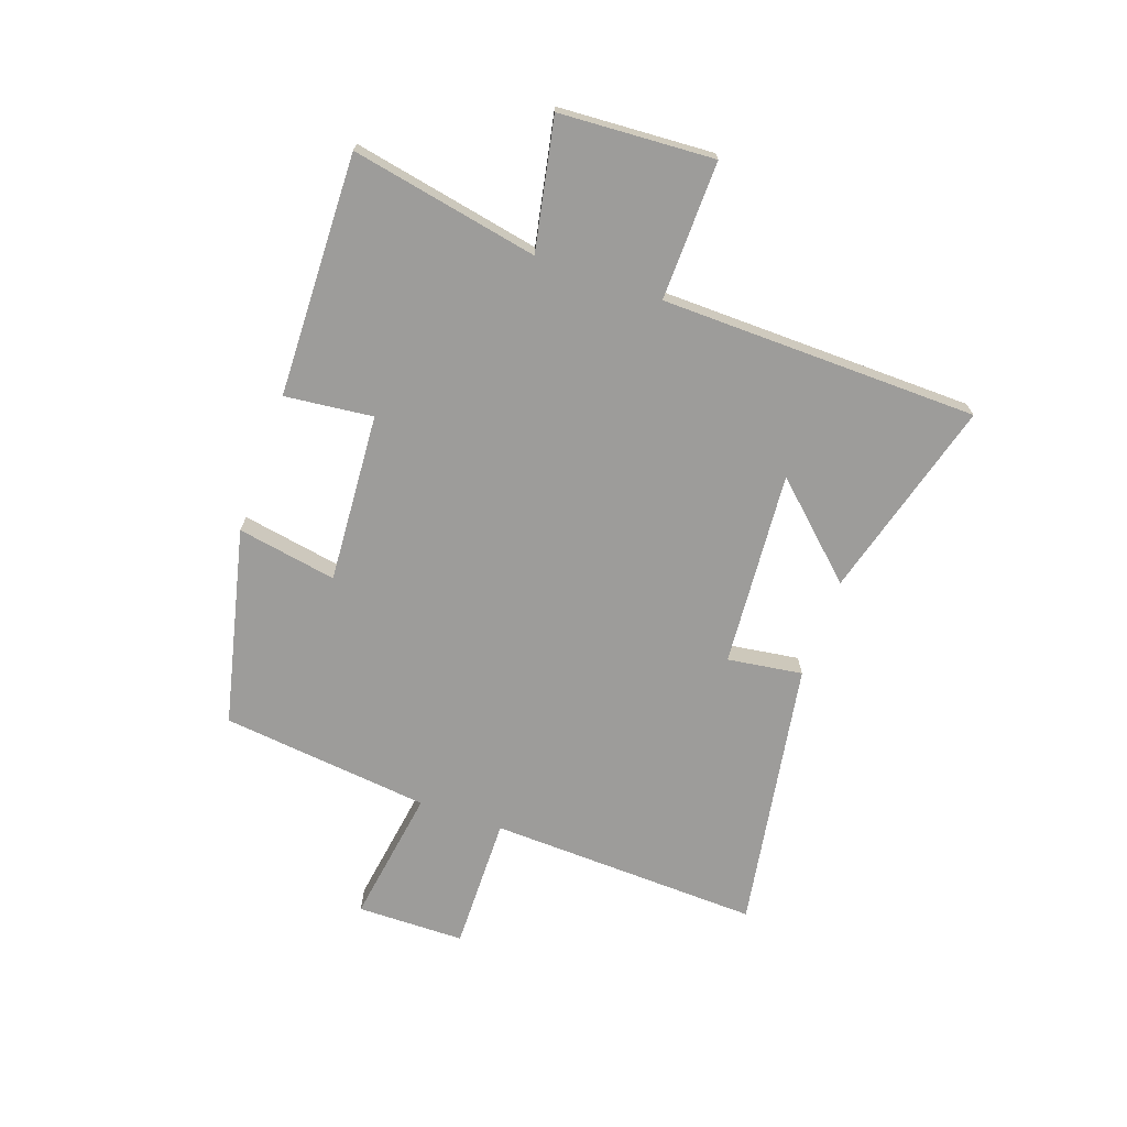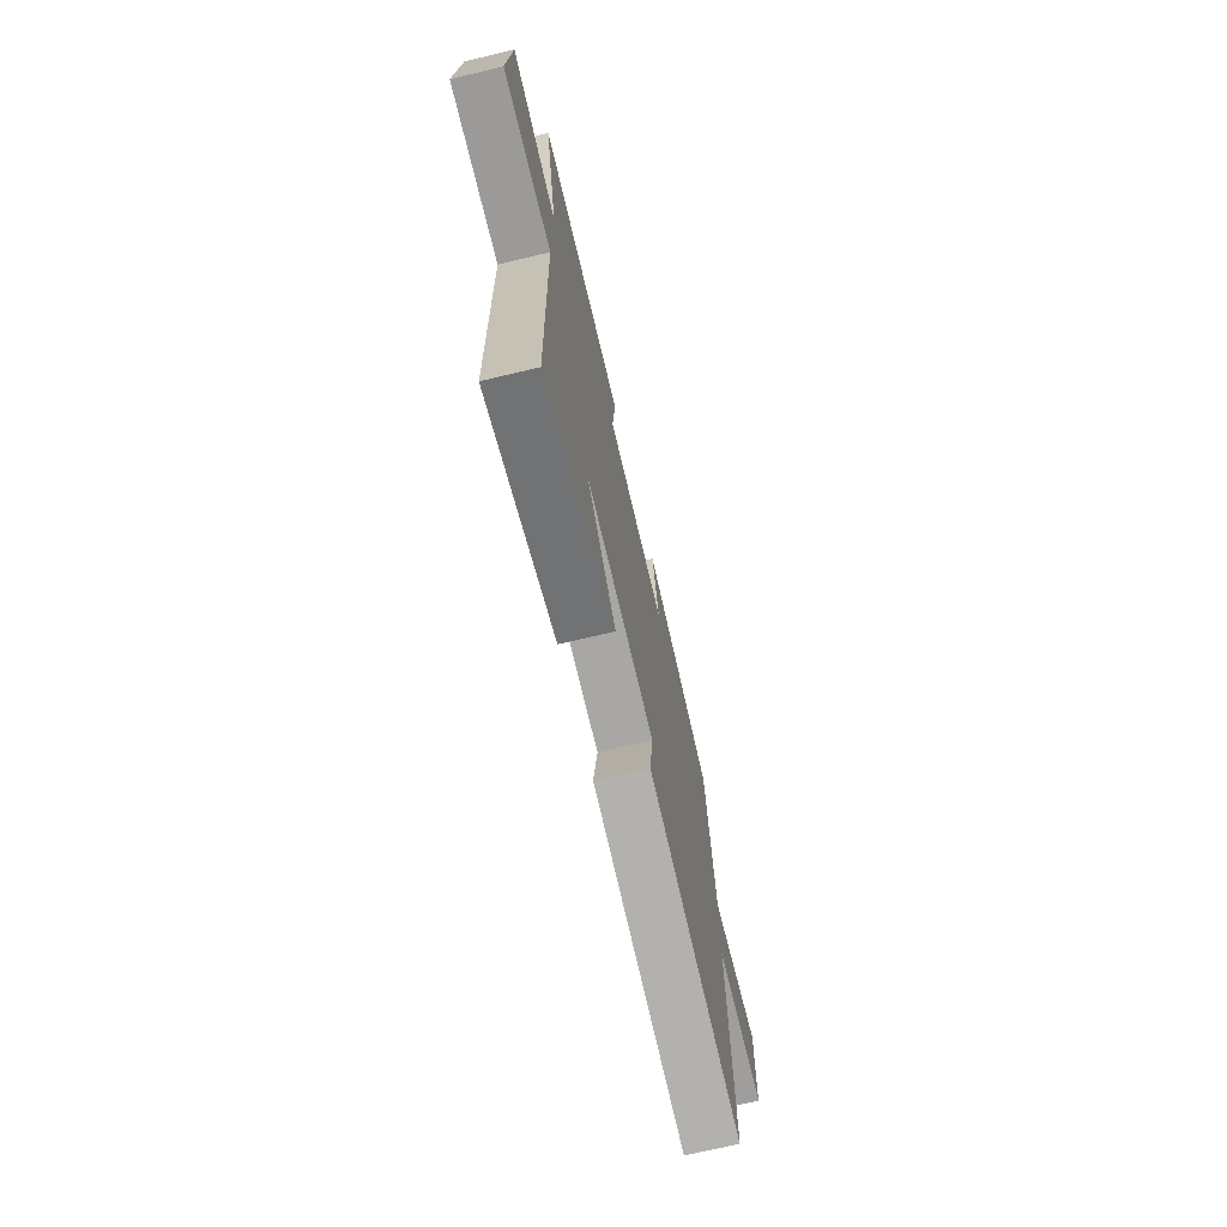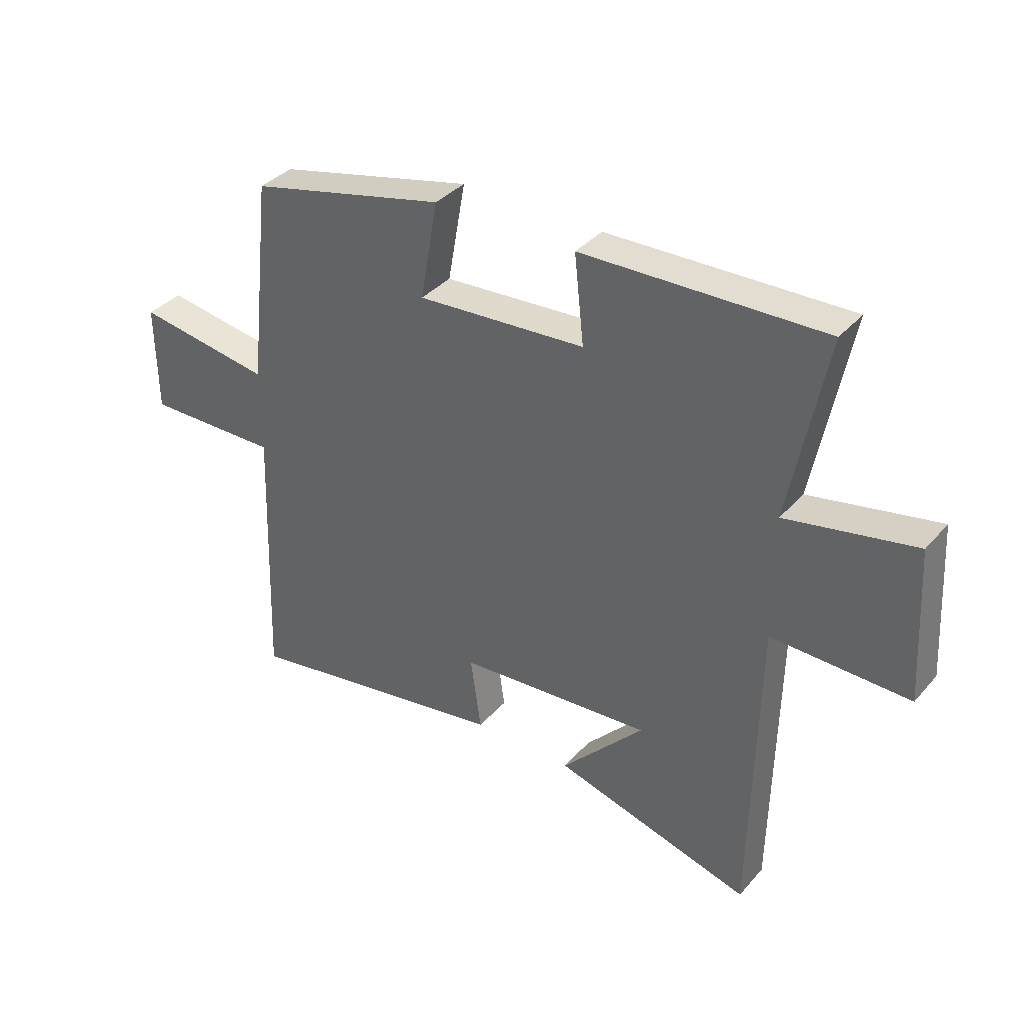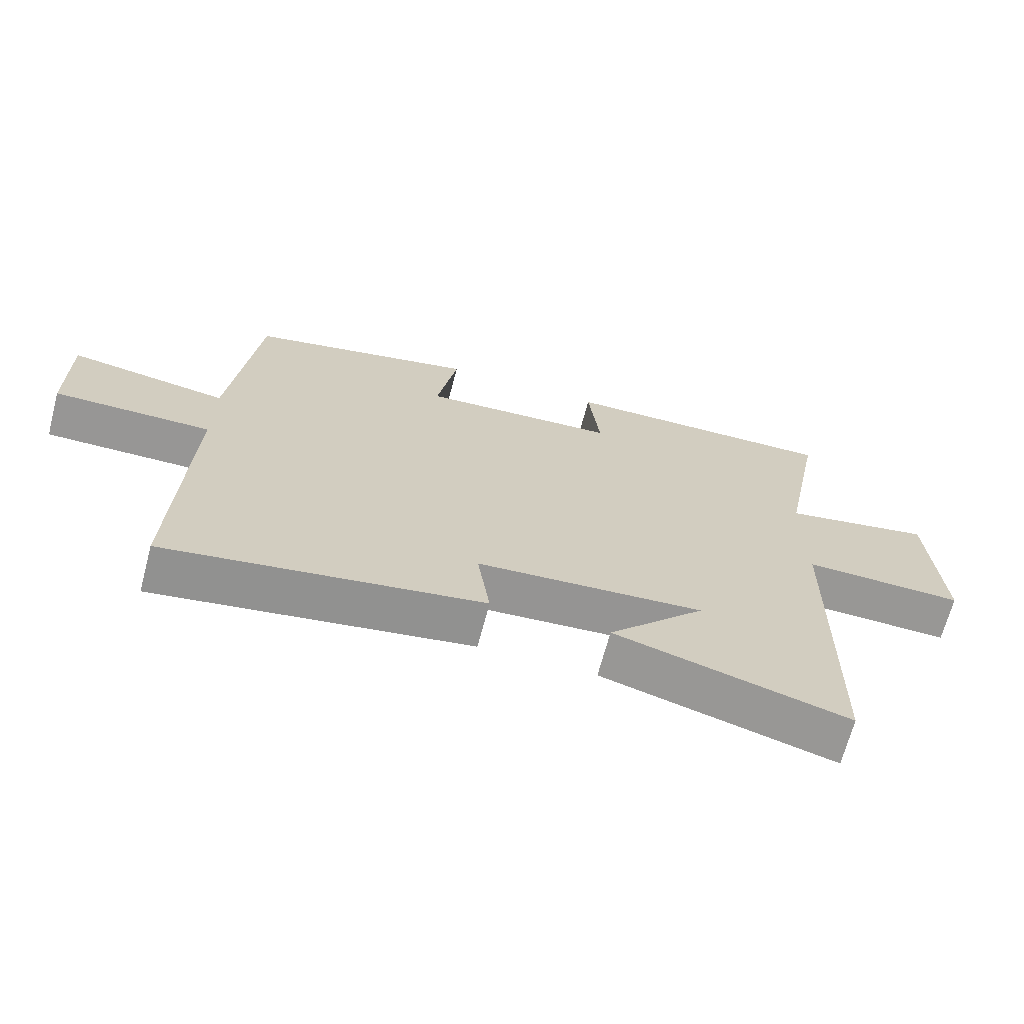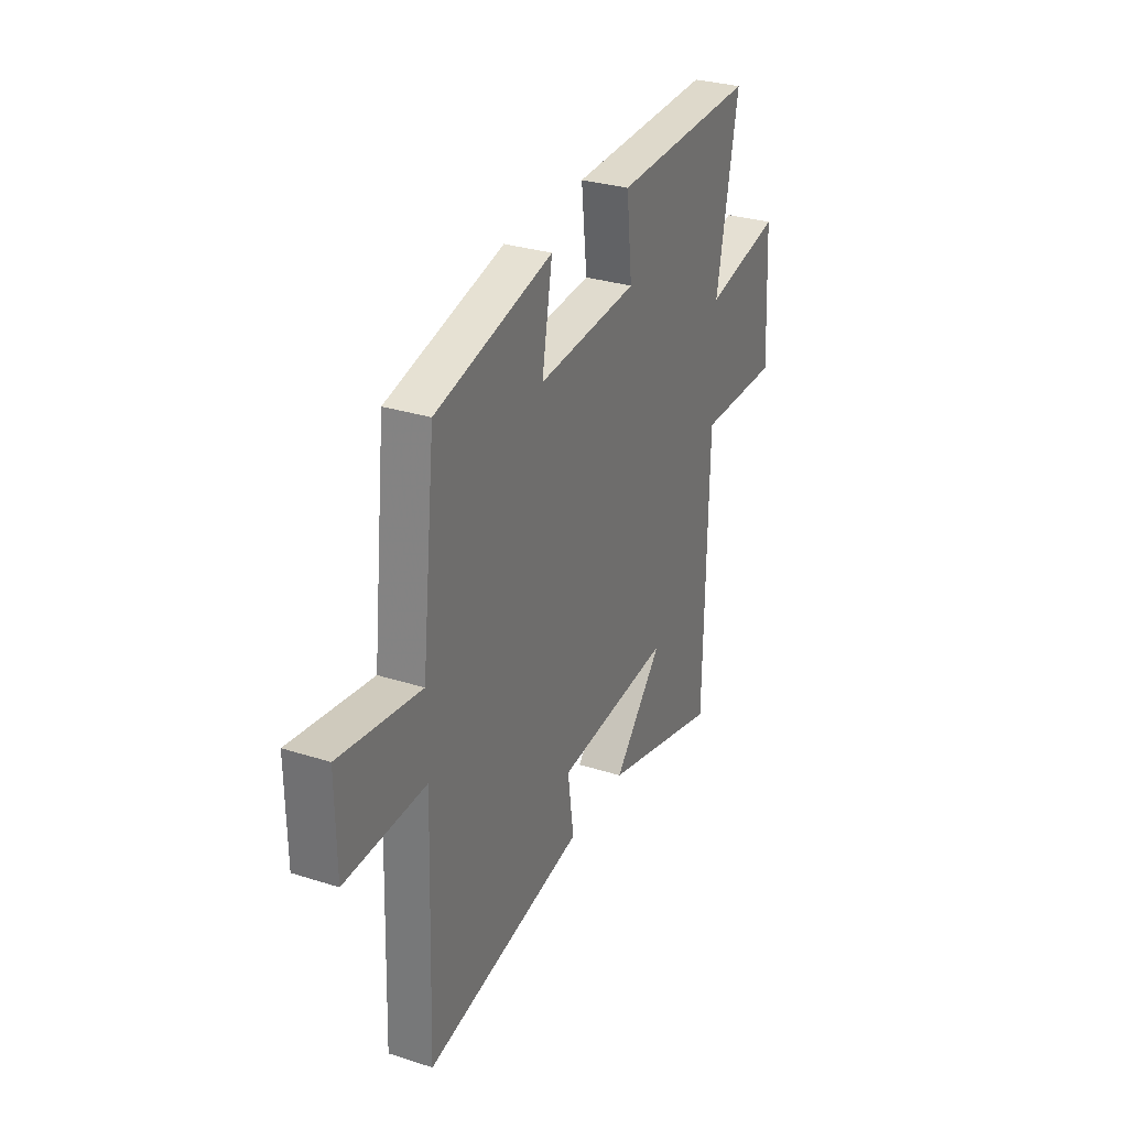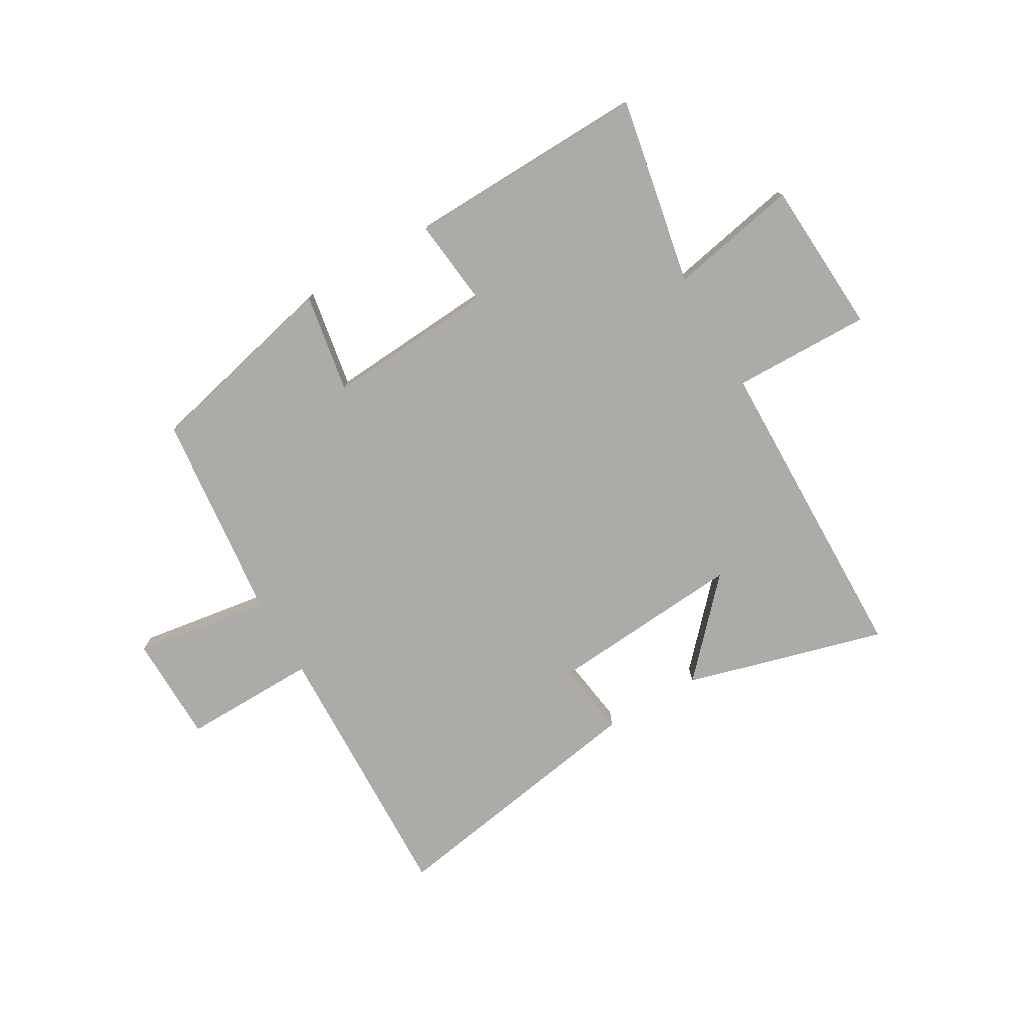
<metadata>
{"format":"obj","ext":"obj","renderer":"f3d","projection":"perspective","resolution":1024,"background":"white","views":[{"elev":-70.2,"azim":70.6,"up":"+Y"},{"elev":-70.4,"azim":103.4,"up":"+Z"},{"elev":36.5,"azim":35.6,"up":"+Z"},{"elev":-68.0,"azim":-14.8,"up":"+Z"},{"elev":30.5,"azim":-65.3,"up":"+Z"},{"elev":-76.5,"azim":30.3,"up":"+Y"}]}
</metadata>
<code>
v 0.49 0.07 -0.598
v 0.138 0.07 -0.5
v 0.285 0.07 -0.342
v -0.059 0.07 -0.368
v -0.04 0.07 -0.5
v -0.517 0.07 -0.579
v -0.5 0.07 -0.1
v -0.738 0.07 -0.103
v -0.74 0.07 0.087
v -0.5 0.07 0.05
v -0.459 0.07 0.419
v -0.112 0.07 0.5
v -0.143 0.07 0.325
v 0.155 0.07 0.345
v 0.138 0.07 0.5
v 0.564 0.07 0.511
v 0.5 0.07 0.182
v 0.728 0.07 0.227
v 0.744 0.07 -0.045
v 0.5 0.07 -0.04
v 0.49 0 -0.598
v 0.138 0 -0.5
v 0.285 0 -0.342
v -0.059 0 -0.368
v -0.04 0 -0.5
v -0.517 0 -0.579
v -0.5 0 -0.1
v -0.738 0 -0.103
v -0.74 0 0.087
v -0.5 0 0.05
v -0.459 0 0.419
v -0.112 0 0.5
v -0.143 0 0.325
v 0.155 0 0.345
v 0.138 0 0.5
v 0.564 0 0.511
v 0.5 0 0.182
v 0.728 0 0.227
v 0.744 0 -0.045
v 0.5 0 -0.04
f 17 18 19 20
f 17 20 1
f 14 15 16 17
f 13 14 17 1
f 10 11 12 13
f 7 8 9 10
f 7 10 13
f 4 5 6 7
f 3 4 7 13
f 1 2 3
f 1 3 13
f 40 39 38 37
f 21 40 37
f 37 36 35 34
f 21 37 34 33
f 33 32 31 30
f 30 29 28 27
f 33 30 27
f 27 26 25 24
f 33 27 24 23
f 23 22 21
f 33 23 21
f 1 21 22 2
f 2 22 23 3
f 3 23 24 4
f 4 24 25 5
f 5 25 26 6
f 6 26 27 7
f 7 27 28 8
f 8 28 29 9
f 9 29 30 10
f 10 30 31 11
f 11 31 32 12
f 12 32 33 13
f 13 33 34 14
f 14 34 35 15
f 15 35 36 16
f 16 36 37 17
f 17 37 38 18
f 18 38 39 19
f 19 39 40 20
f 20 40 21 1

</code>
